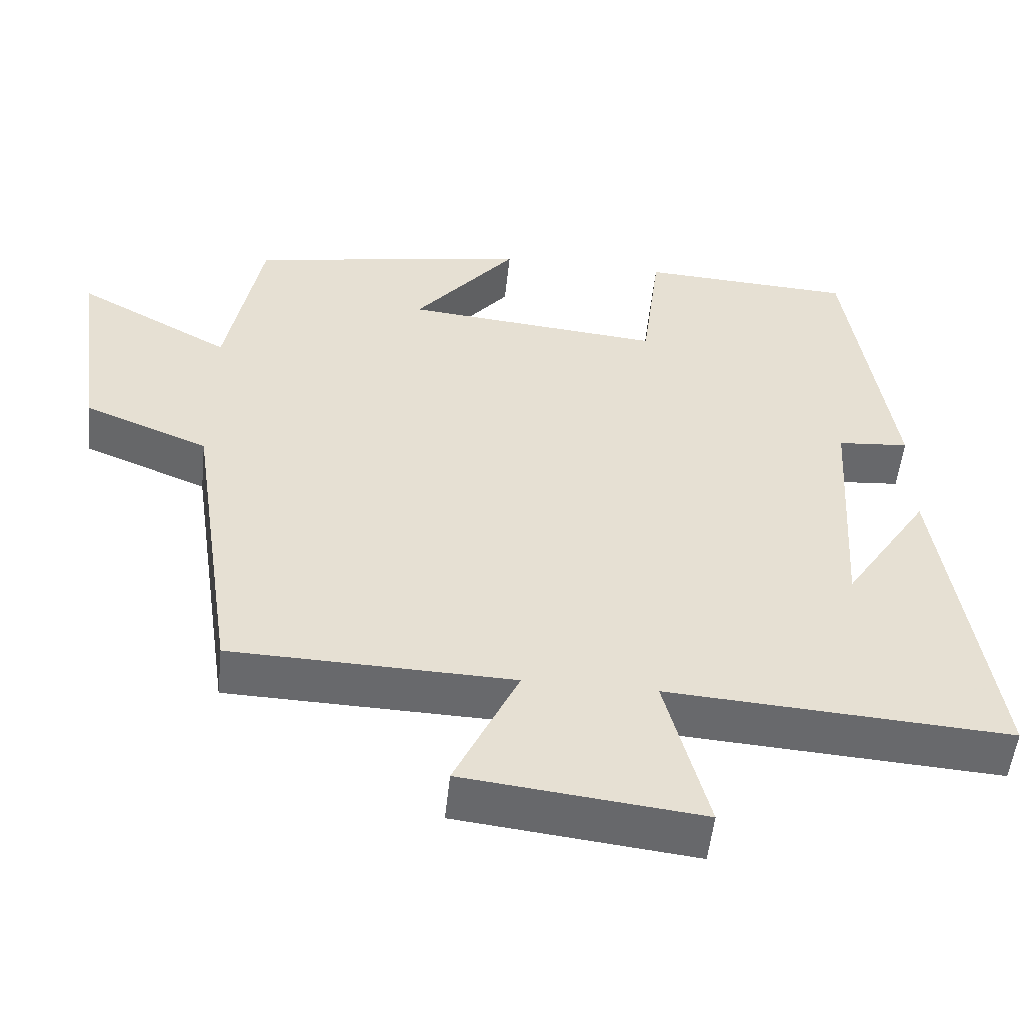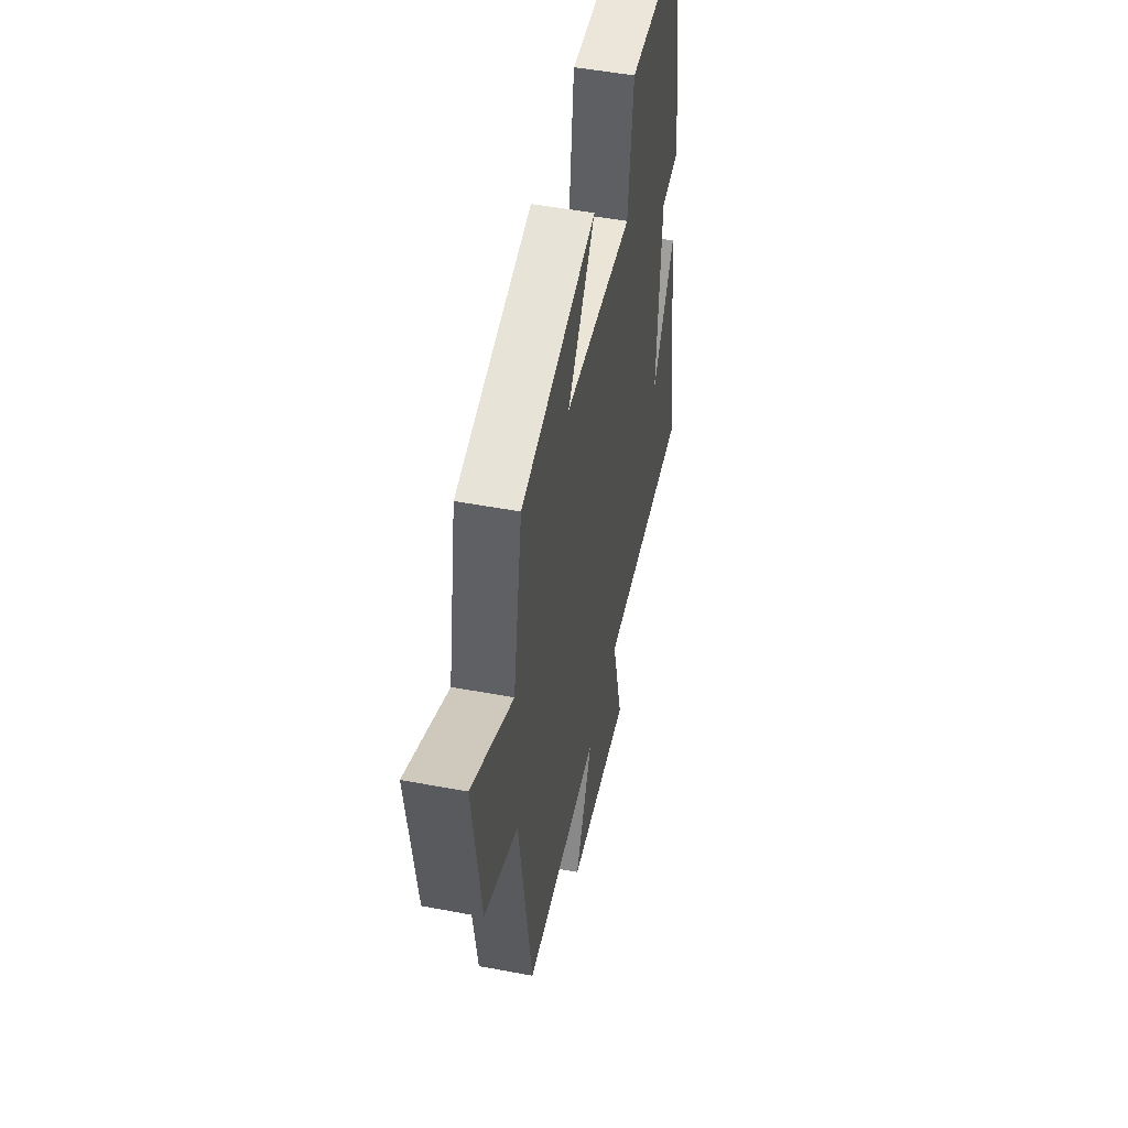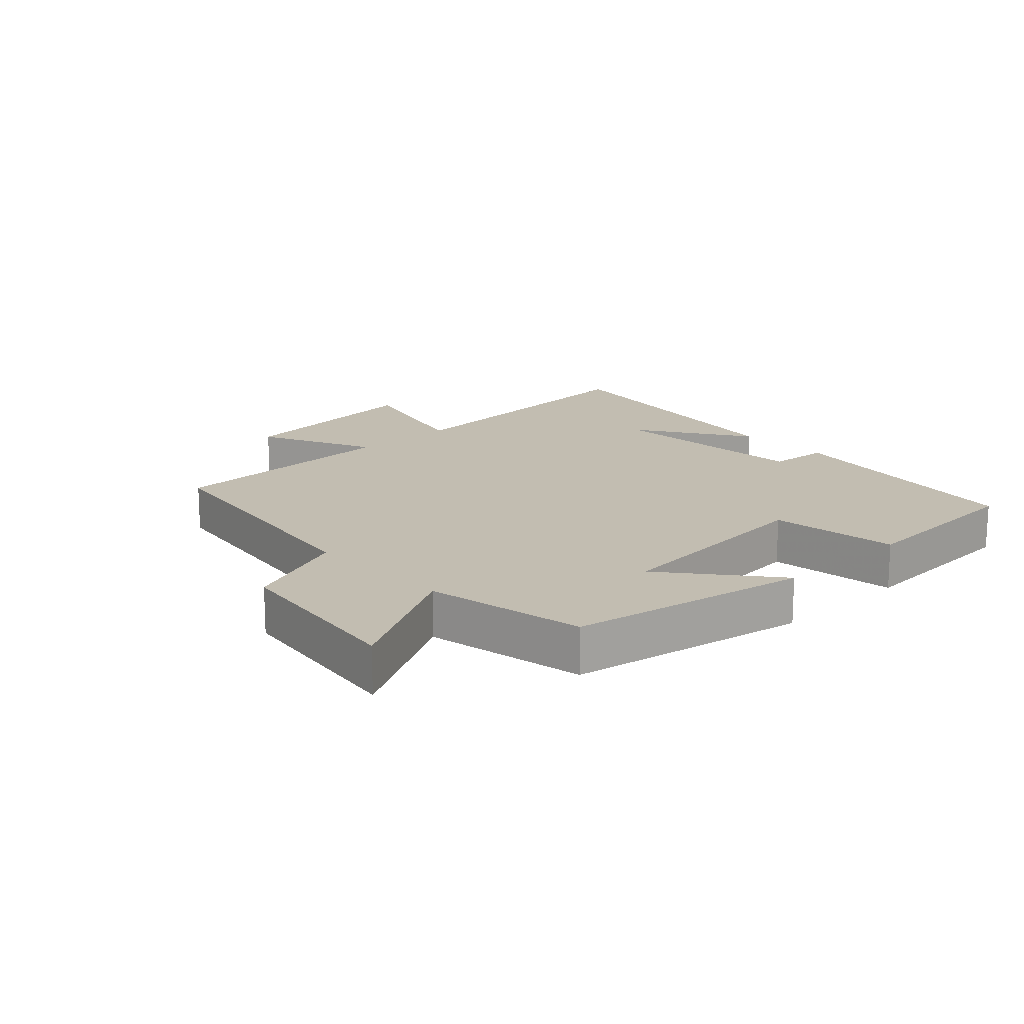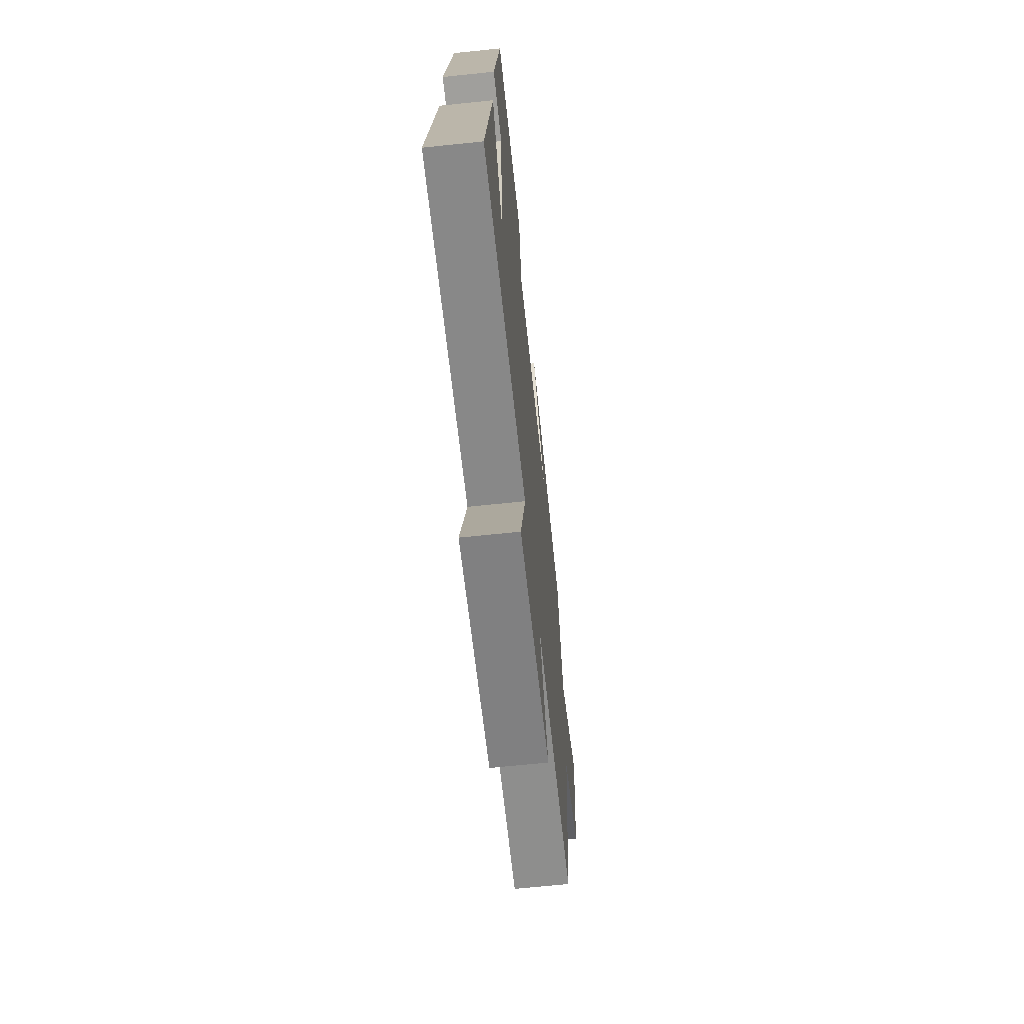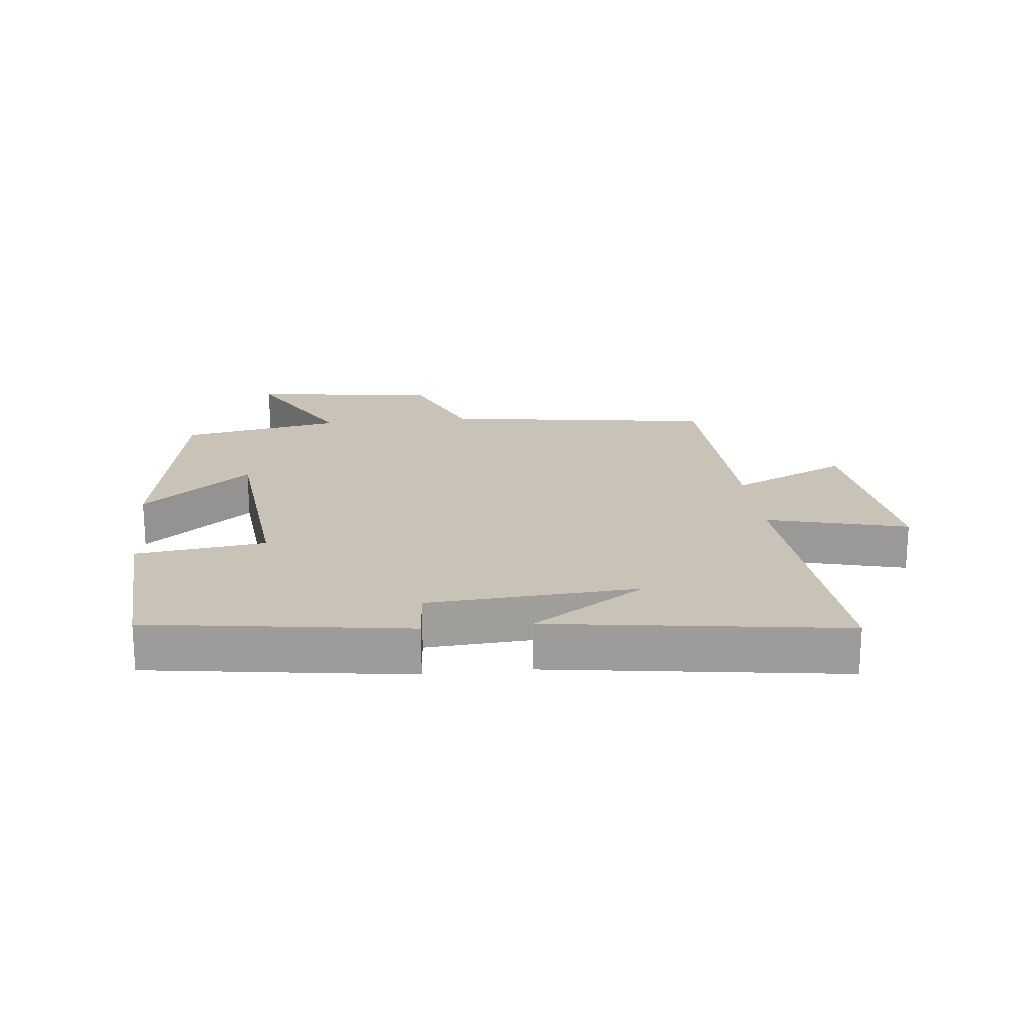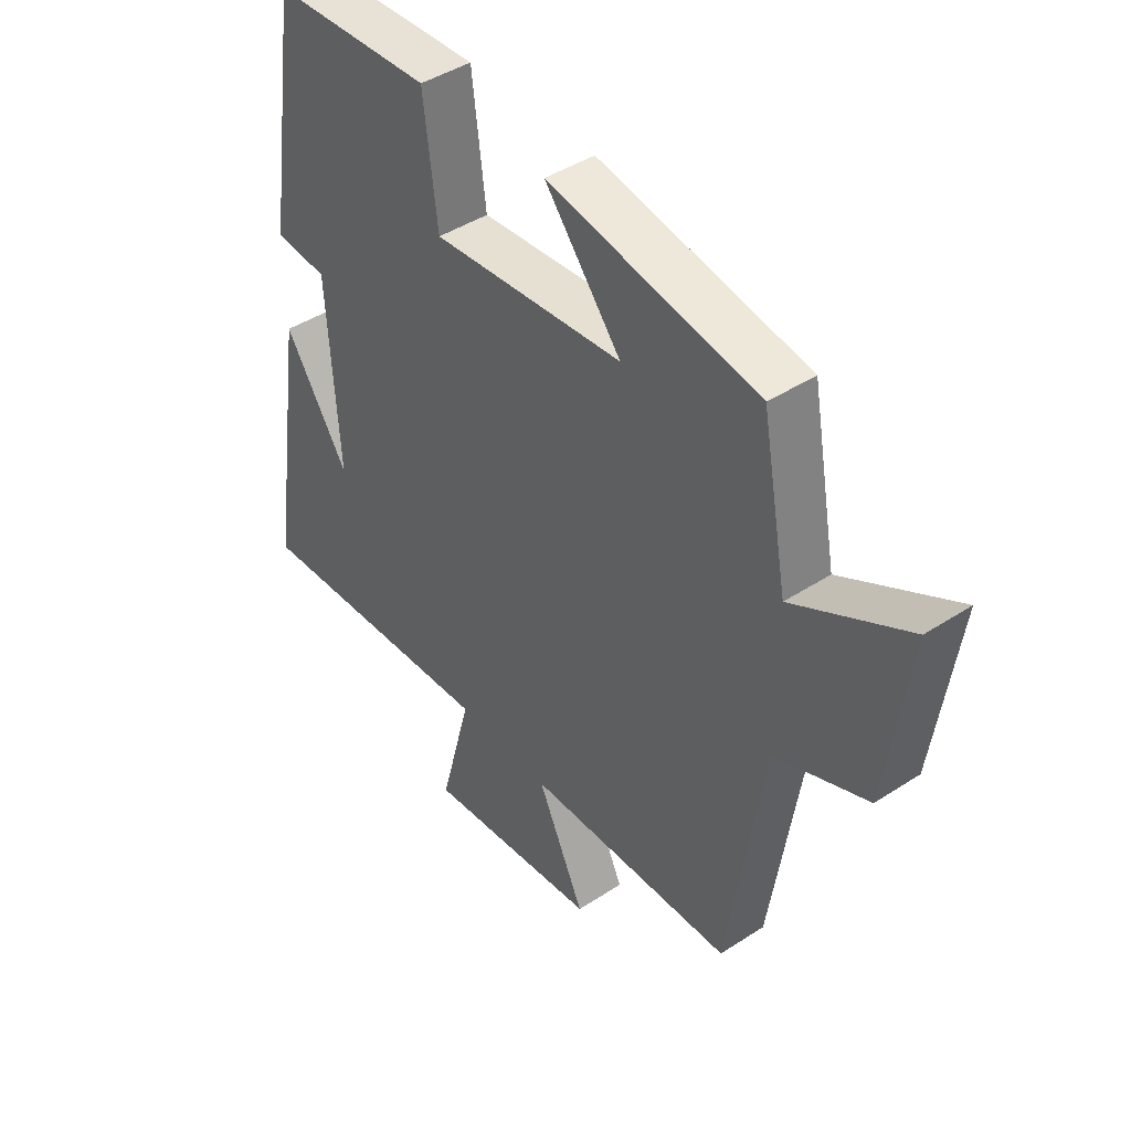
<metadata>
{"format":"obj","ext":"obj","renderer":"f3d","projection":"perspective","resolution":1024,"background":"white","views":[{"elev":-52.7,"azim":-6.0,"up":"+Z"},{"elev":50.2,"azim":-78.3,"up":"+Z"},{"elev":16.8,"azim":-43.3,"up":"+Y"},{"elev":-66.5,"azim":96.0,"up":"+Z"},{"elev":19.5,"azim":83.6,"up":"+Y"},{"elev":43.6,"azim":-127.6,"up":"+Z"}]}
</metadata>
<code>
v 0.44 0.07 0.485
v 0.5 0.07 0.083
v 0.405 0.07 0.075
v 0.385 0.07 -0.251
v 0.5 0.07 -0.075
v 0.567 0.07 -0.53
v 0.112 0.07 -0.5
v 0.169 0.07 -0.718
v -0.147 0.07 -0.682
v -0.062 0.07 -0.5
v -0.437 0.07 -0.489
v -0.5 0.07 -0.064
v -0.666 0.07 0.003
v -0.706 0.07 0.295
v -0.5 0.07 0.182
v -0.453 0.07 0.433
v -0.077 0.07 0.5
v -0.214 0.07 0.331
v 0.13 0.07 0.299
v 0.155 0.07 0.5
v 0.44 0 0.485
v 0.5 0 0.083
v 0.405 0 0.075
v 0.385 0 -0.251
v 0.5 0 -0.075
v 0.567 0 -0.53
v 0.112 0 -0.5
v 0.169 0 -0.718
v -0.147 0 -0.682
v -0.062 0 -0.5
v -0.437 0 -0.489
v -0.5 0 -0.064
v -0.666 0 0.003
v -0.706 0 0.295
v -0.5 0 0.182
v -0.453 0 0.433
v -0.077 0 0.5
v -0.214 0 0.331
v 0.13 0 0.299
v 0.155 0 0.5
f 19 20 1 2
f 18 19 2 3
f 15 16 17 18
f 15 18 3 4
f 12 13 14 15
f 10 11 12 15
f 10 15 4
f 7 8 9 10
f 7 10 4
f 6 7 4
f 4 5 6
f 22 21 40 39
f 23 22 39 38
f 38 37 36 35
f 24 23 38 35
f 35 34 33 32
f 35 32 31 30
f 24 35 30
f 30 29 28 27
f 24 30 27
f 24 27 26
f 26 25 24
f 1 21 22 2
f 2 22 23 3
f 3 23 24 4
f 4 24 25 5
f 5 25 26 6
f 6 26 27 7
f 7 27 28 8
f 8 28 29 9
f 9 29 30 10
f 10 30 31 11
f 11 31 32 12
f 12 32 33 13
f 13 33 34 14
f 14 34 35 15
f 15 35 36 16
f 16 36 37 17
f 17 37 38 18
f 18 38 39 19
f 19 39 40 20
f 20 40 21 1

</code>
